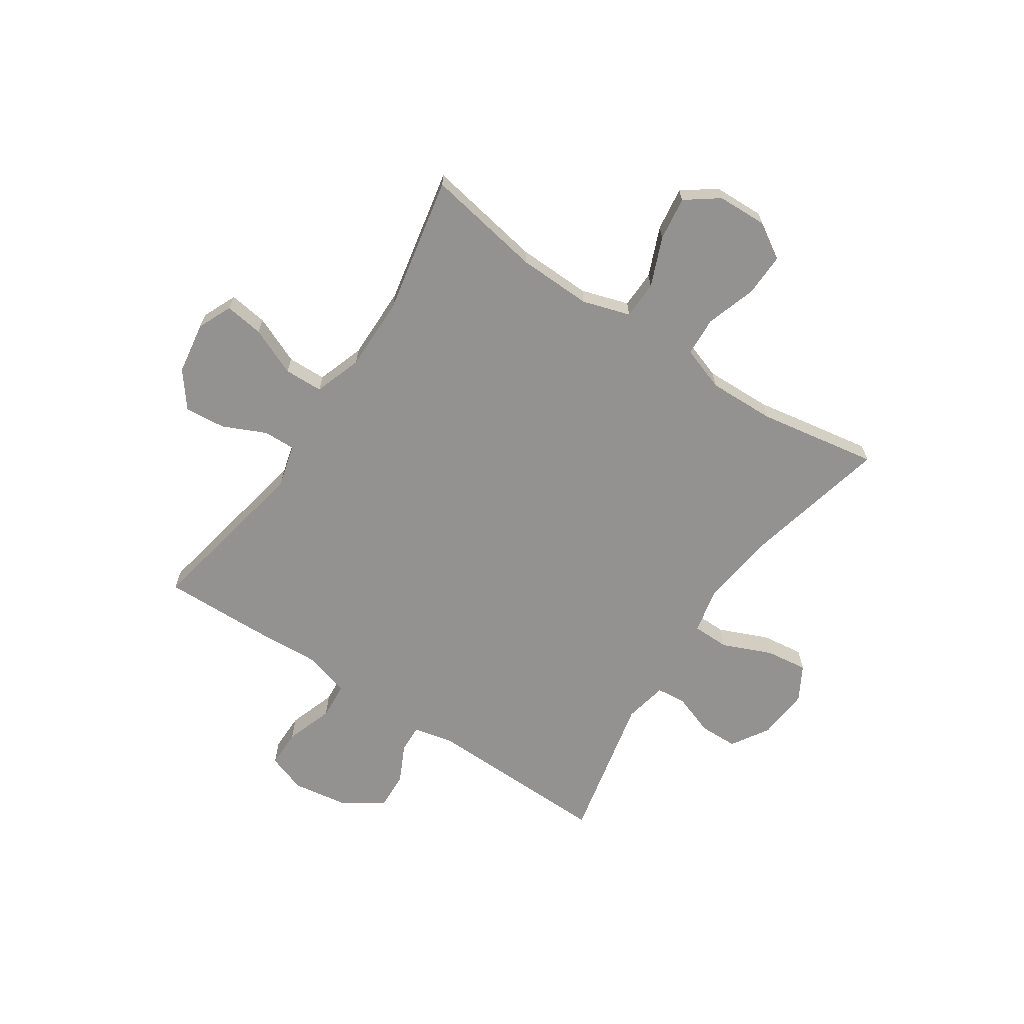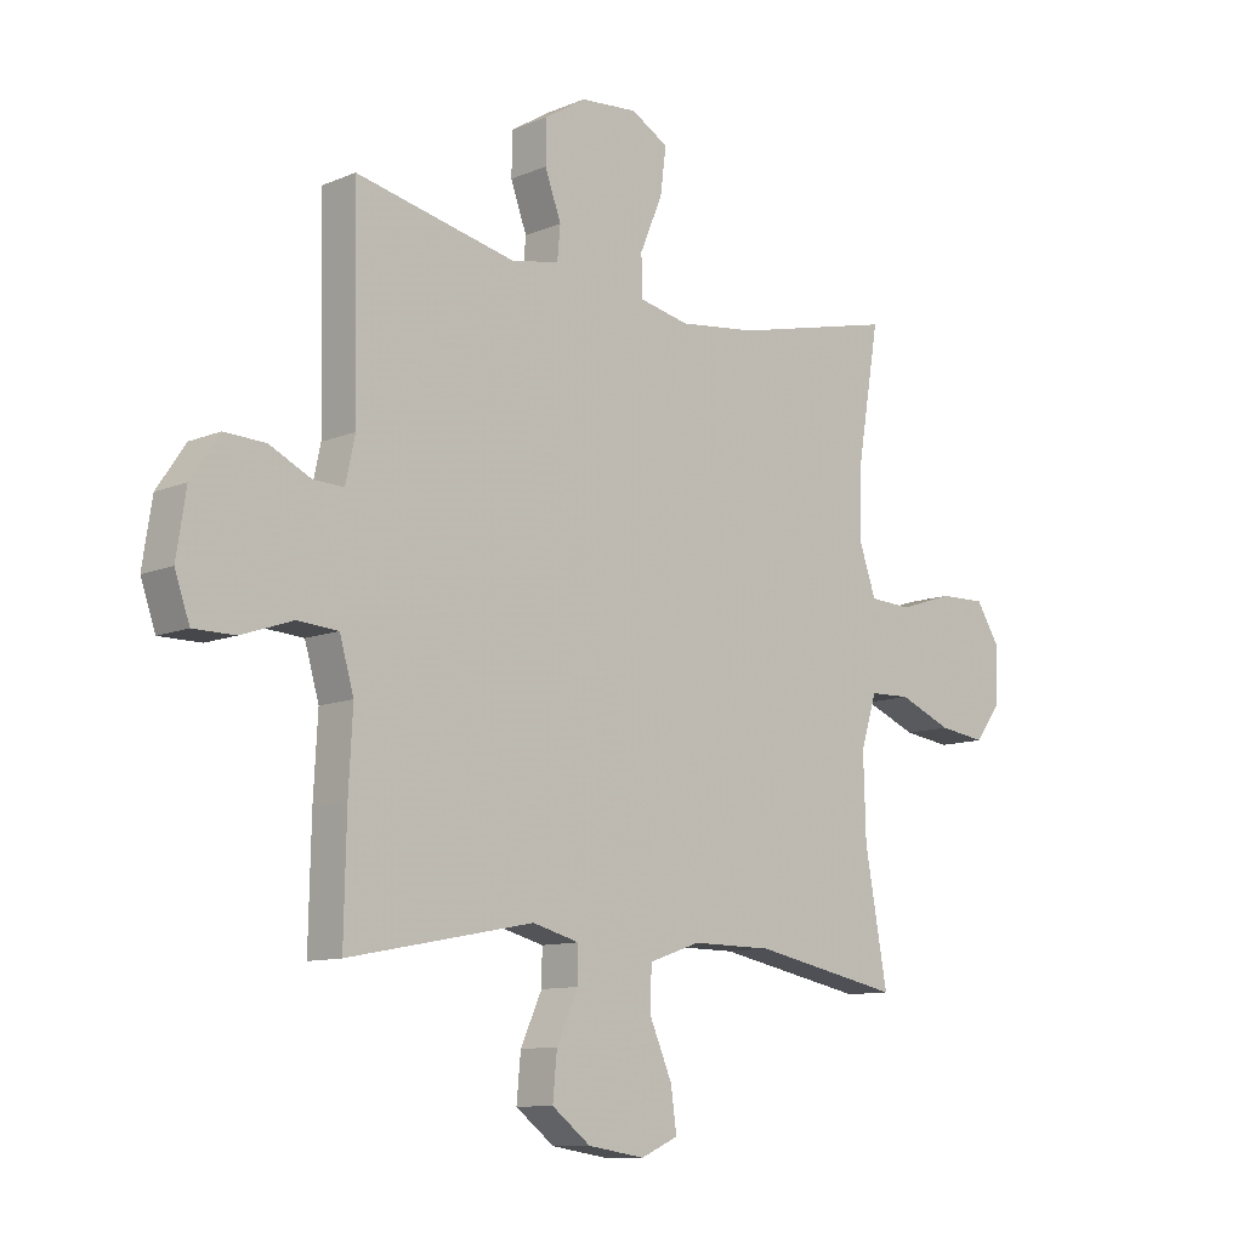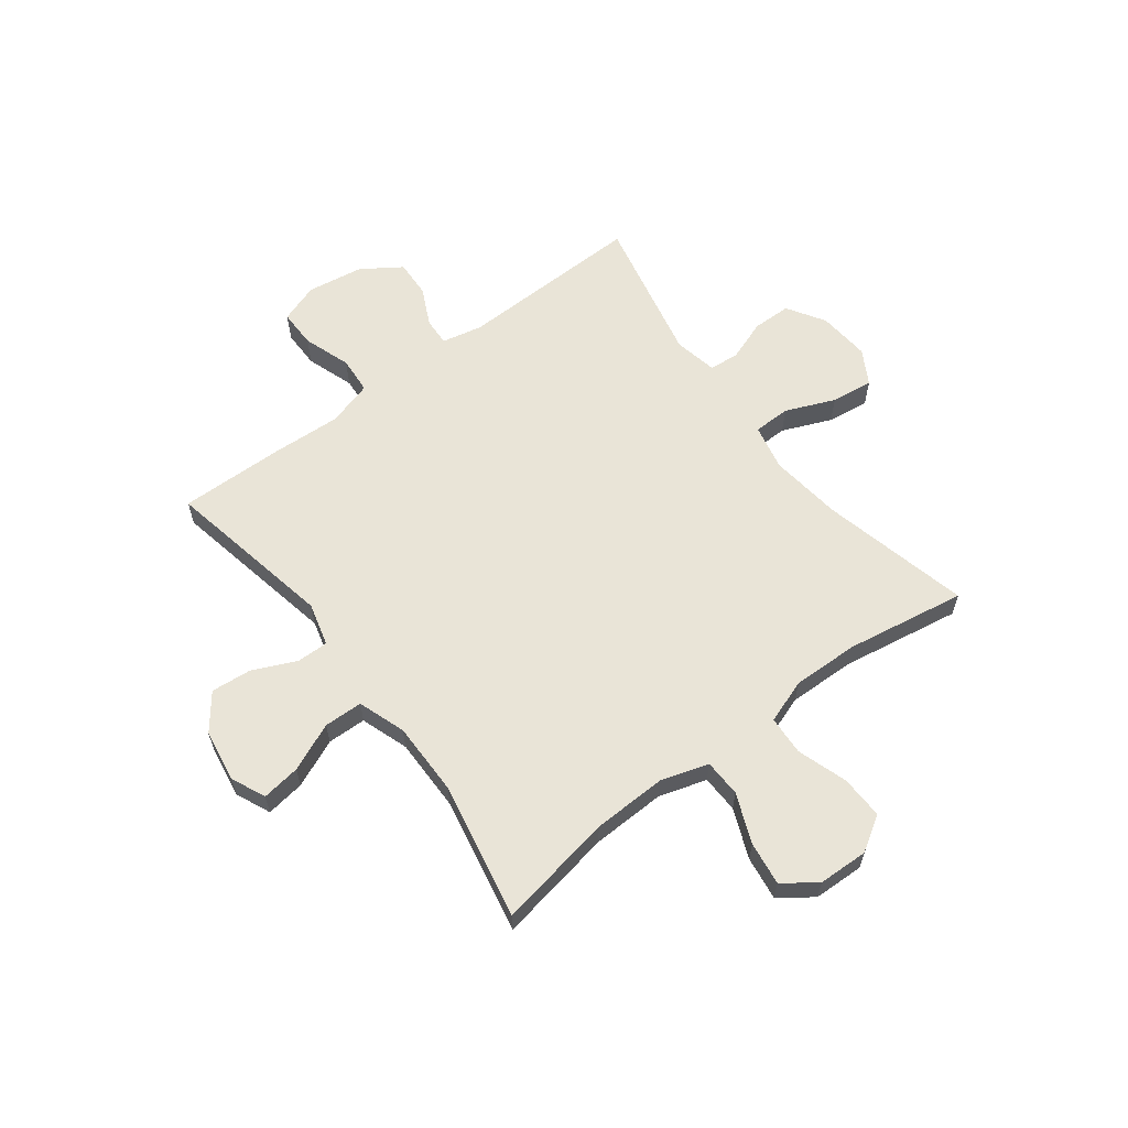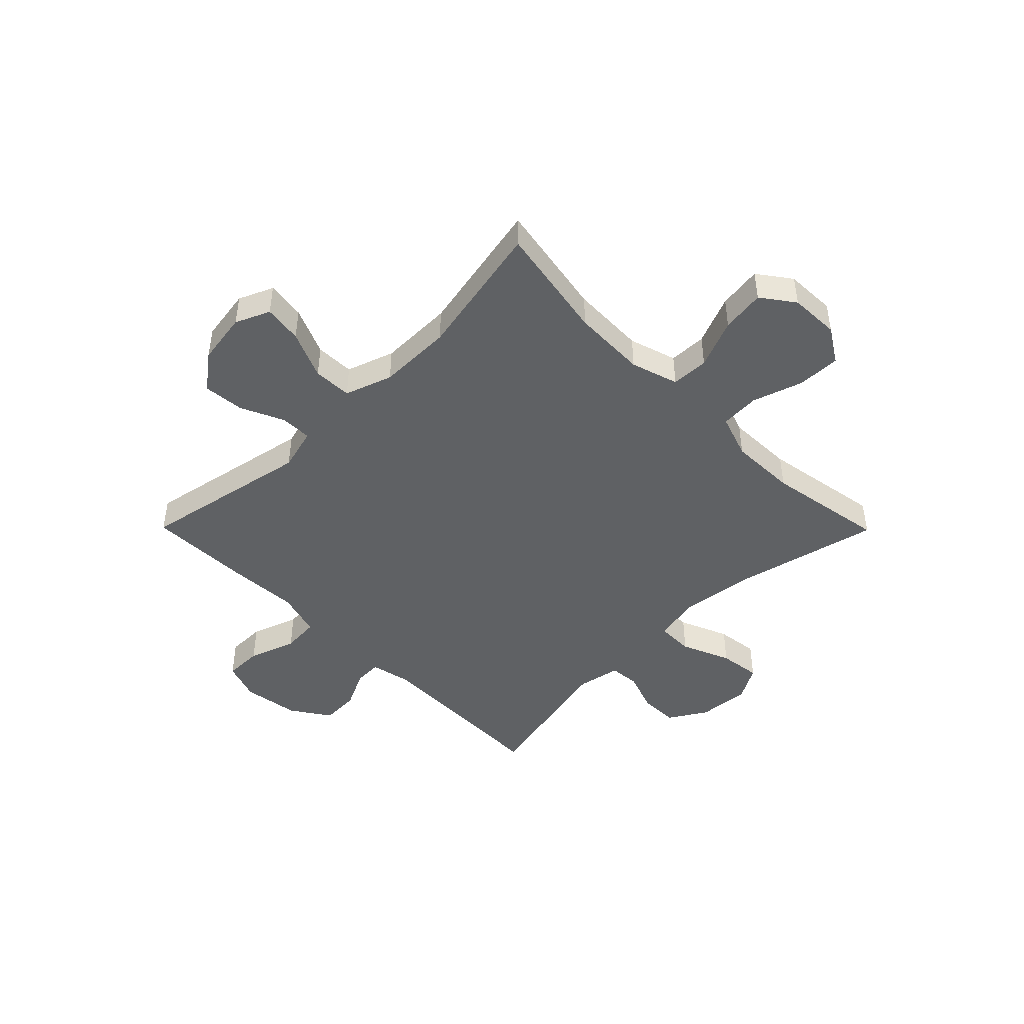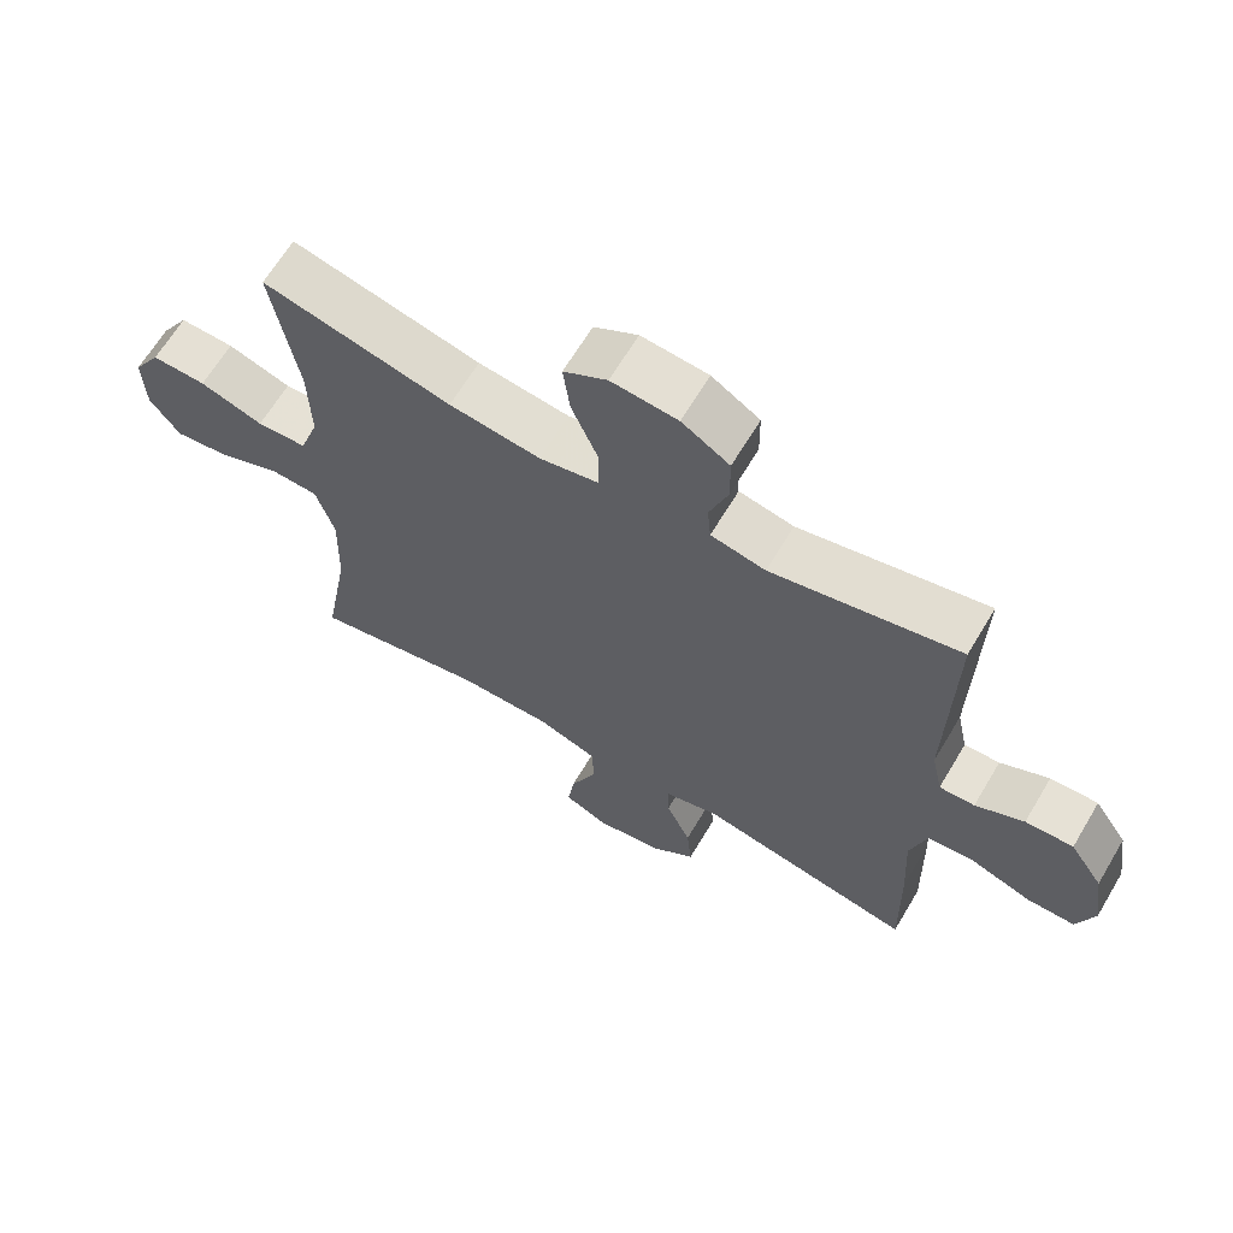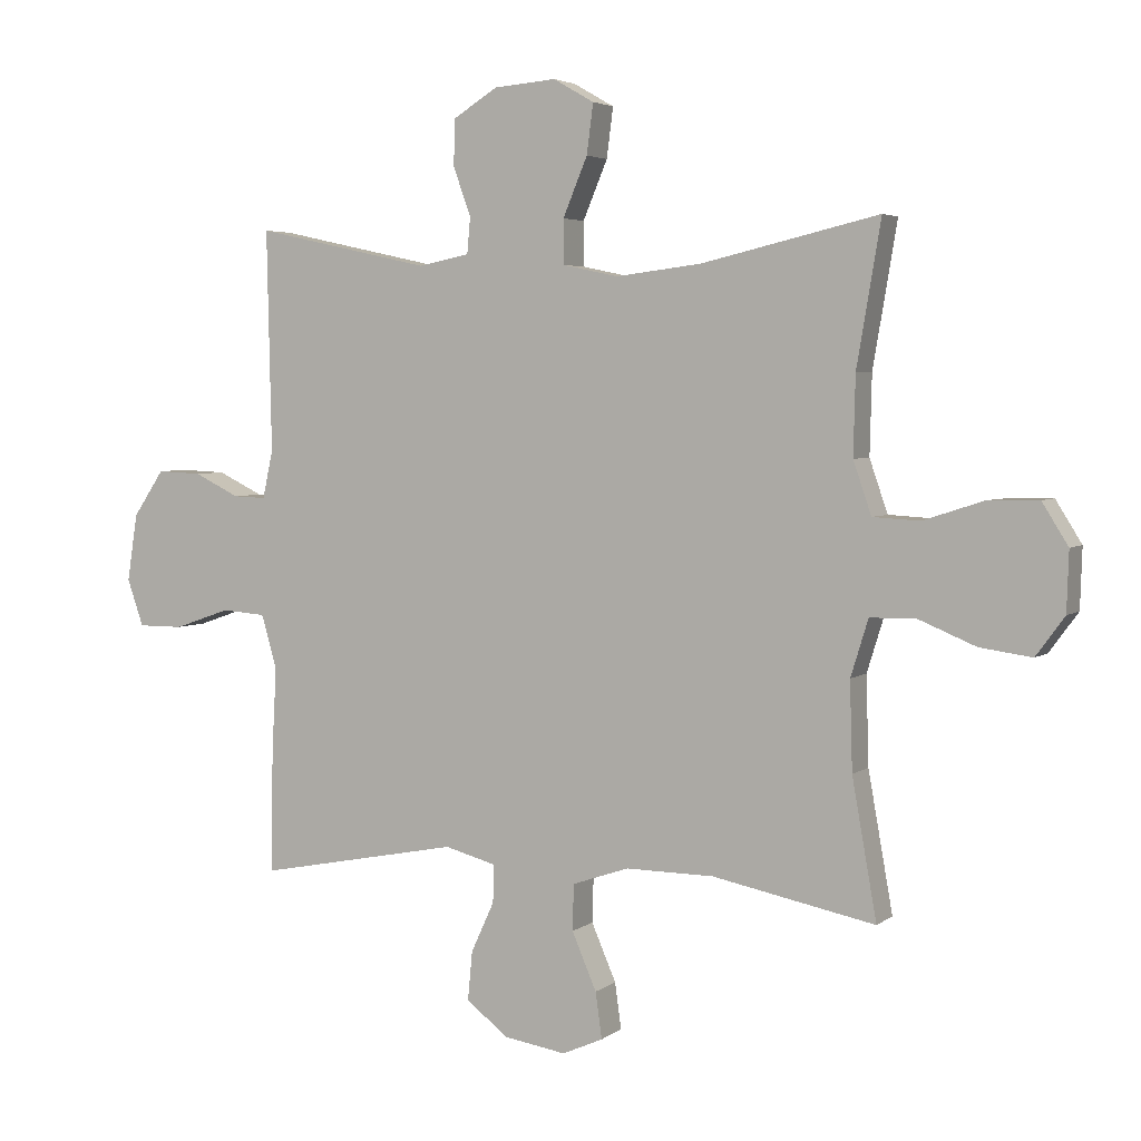
<metadata>
{"format":"obj","ext":"obj","renderer":"f3d","projection":"perspective","resolution":1024,"background":"white","views":[{"elev":-66.4,"azim":-123.6,"up":"+Y"},{"elev":-10.5,"azim":136.2,"up":"+Z"},{"elev":61.2,"azim":-127.2,"up":"+Y"},{"elev":-45.8,"azim":-135.3,"up":"+Y"},{"elev":65.1,"azim":30.8,"up":"+Z"},{"elev":4.0,"azim":-154.6,"up":"+Z"}]}
</metadata>
<code>
v 0.5 0.07 -0.5
v 0.187 0.07 -0.439
v 0.108 0.07 -0.46
v 0.109 0.07 -0.518
v 0.145 0.07 -0.597
v 0.152 0.07 -0.672
v 0.087 0.07 -0.722
v -0.009 0.07 -0.737
v -0.072 0.07 -0.709
v -0.062 0.07 -0.638
v -0.024 0.07 -0.55
v -0.026 0.07 -0.479
v -0.113 0.07 -0.449
v -0.249 0.07 -0.45
v -0.5 0.07 -0.5
v -0.462 0.07 -0.287
v -0.458 0.07 -0.151
v -0.485 0.07 -0.064
v -0.554 0.07 -0.062
v -0.644 0.07 -0.099
v -0.724 0.07 -0.11
v -0.768 0.07 -0.05
v -0.771 0.07 0.042
v -0.731 0.07 0.106
v -0.652 0.07 0.104
v -0.56 0.07 0.074
v -0.488 0.07 0.078
v -0.46 0.07 0.159
v -0.463 0.07 0.281
v -0.5 0.07 0.5
v -0.227 0.07 0.436
v -0.095 0.07 0.42
v -0.01 0.07 0.438
v -0.009 0.07 0.506
v -0.047 0.07 0.596
v -0.057 0.07 0.673
v 0.006 0.07 0.709
v 0.102 0.07 0.701
v 0.171 0.07 0.658
v 0.172 0.07 0.587
v 0.145 0.07 0.512
v 0.15 0.07 0.457
v 0.229 0.07 0.441
v 0.5 0.07 0.5
v 0.493 0.07 0.16
v 0.509 0.07 0.086
v 0.56 0.07 0.088
v 0.63 0.07 0.122
v 0.699 0.07 0.125
v 0.747 0.07 0.054
v 0.763 0.07 -0.05
v 0.738 0.07 -0.122
v 0.668 0.07 -0.122
v 0.581 0.07 -0.092
v 0.513 0.07 -0.097
v 0.489 0.07 -0.18
v 0.496 0.07 -0.309
v 0.5 0 -0.5
v 0.187 0 -0.439
v 0.108 0 -0.46
v 0.109 0 -0.518
v 0.145 0 -0.597
v 0.152 0 -0.672
v 0.087 0 -0.722
v -0.009 0 -0.737
v -0.072 0 -0.709
v -0.062 0 -0.638
v -0.024 0 -0.55
v -0.026 0 -0.479
v -0.113 0 -0.449
v -0.249 0 -0.45
v -0.5 0 -0.5
v -0.462 0 -0.287
v -0.458 0 -0.151
v -0.485 0 -0.064
v -0.554 0 -0.062
v -0.644 0 -0.099
v -0.724 0 -0.11
v -0.768 0 -0.05
v -0.771 0 0.042
v -0.731 0 0.106
v -0.652 0 0.104
v -0.56 0 0.074
v -0.488 0 0.078
v -0.46 0 0.159
v -0.463 0 0.281
v -0.5 0 0.5
v -0.227 0 0.436
v -0.095 0 0.42
v -0.01 0 0.438
v -0.009 0 0.506
v -0.047 0 0.596
v -0.057 0 0.673
v 0.006 0 0.709
v 0.102 0 0.701
v 0.171 0 0.658
v 0.172 0 0.587
v 0.145 0 0.512
v 0.15 0 0.457
v 0.229 0 0.441
v 0.5 0 0.5
v 0.493 0 0.16
v 0.509 0 0.086
v 0.56 0 0.088
v 0.63 0 0.122
v 0.699 0 0.125
v 0.747 0 0.054
v 0.763 0 -0.05
v 0.738 0 -0.122
v 0.668 0 -0.122
v 0.581 0 -0.092
v 0.513 0 -0.097
v 0.489 0 -0.18
v 0.496 0 -0.309
f 56 57 1 2
f 55 56 2 3
f 52 53 54
f 51 52 54
f 50 51 54
f 49 50 54
f 48 49 54
f 47 48 54
f 46 47 54 55
f 45 46 55 3
f 43 44 45 3
f 39 40 41
f 38 39 41
f 37 38 41
f 36 37 41
f 35 36 41
f 34 35 41
f 33 34 41 42
f 42 43 3
f 33 42 3
f 32 33 3
f 29 30 31
f 32 3 4
f 31 32 4
f 29 31 4
f 28 29 4
f 24 25 26
f 23 24 26
f 22 23 26
f 21 22 26
f 20 21 26
f 19 20 26
f 18 19 26 27
f 28 4 5
f 27 28 5
f 18 27 5
f 17 18 5
f 14 15 16
f 13 14 16 17
f 9 10 11
f 8 9 11
f 7 8 11
f 6 7 11
f 5 6 11
f 5 11 12
f 17 5 12
f 12 13 17
f 59 58 114 113
f 60 59 113 112
f 111 110 109
f 111 109 108
f 111 108 107
f 111 107 106
f 111 106 105
f 111 105 104
f 112 111 104 103
f 60 112 103 102
f 60 102 101 100
f 98 97 96
f 98 96 95
f 98 95 94
f 98 94 93
f 98 93 92
f 98 92 91
f 99 98 91 90
f 60 100 99
f 60 99 90
f 60 90 89
f 88 87 86
f 61 60 89
f 61 89 88
f 61 88 86
f 61 86 85
f 83 82 81
f 83 81 80
f 83 80 79
f 83 79 78
f 83 78 77
f 83 77 76
f 84 83 76 75
f 62 61 85
f 62 85 84
f 62 84 75
f 62 75 74
f 73 72 71
f 74 73 71 70
f 68 67 66
f 68 66 65
f 68 65 64
f 68 64 63
f 68 63 62
f 69 68 62
f 69 62 74
f 74 70 69
f 1 58 59 2
f 2 59 60 3
f 3 60 61 4
f 4 61 62 5
f 5 62 63 6
f 6 63 64 7
f 7 64 65 8
f 8 65 66 9
f 9 66 67 10
f 10 67 68 11
f 11 68 69 12
f 12 69 70 13
f 13 70 71 14
f 14 71 72 15
f 15 72 73 16
f 16 73 74 17
f 17 74 75 18
f 18 75 76 19
f 19 76 77 20
f 20 77 78 21
f 21 78 79 22
f 22 79 80 23
f 23 80 81 24
f 24 81 82 25
f 25 82 83 26
f 26 83 84 27
f 27 84 85 28
f 28 85 86 29
f 29 86 87 30
f 30 87 88 31
f 31 88 89 32
f 32 89 90 33
f 33 90 91 34
f 34 91 92 35
f 35 92 93 36
f 36 93 94 37
f 37 94 95 38
f 38 95 96 39
f 39 96 97 40
f 40 97 98 41
f 41 98 99 42
f 42 99 100 43
f 43 100 101 44
f 44 101 102 45
f 45 102 103 46
f 46 103 104 47
f 47 104 105 48
f 48 105 106 49
f 49 106 107 50
f 50 107 108 51
f 51 108 109 52
f 52 109 110 53
f 53 110 111 54
f 54 111 112 55
f 55 112 113 56
f 56 113 114 57
f 57 114 58 1

</code>
